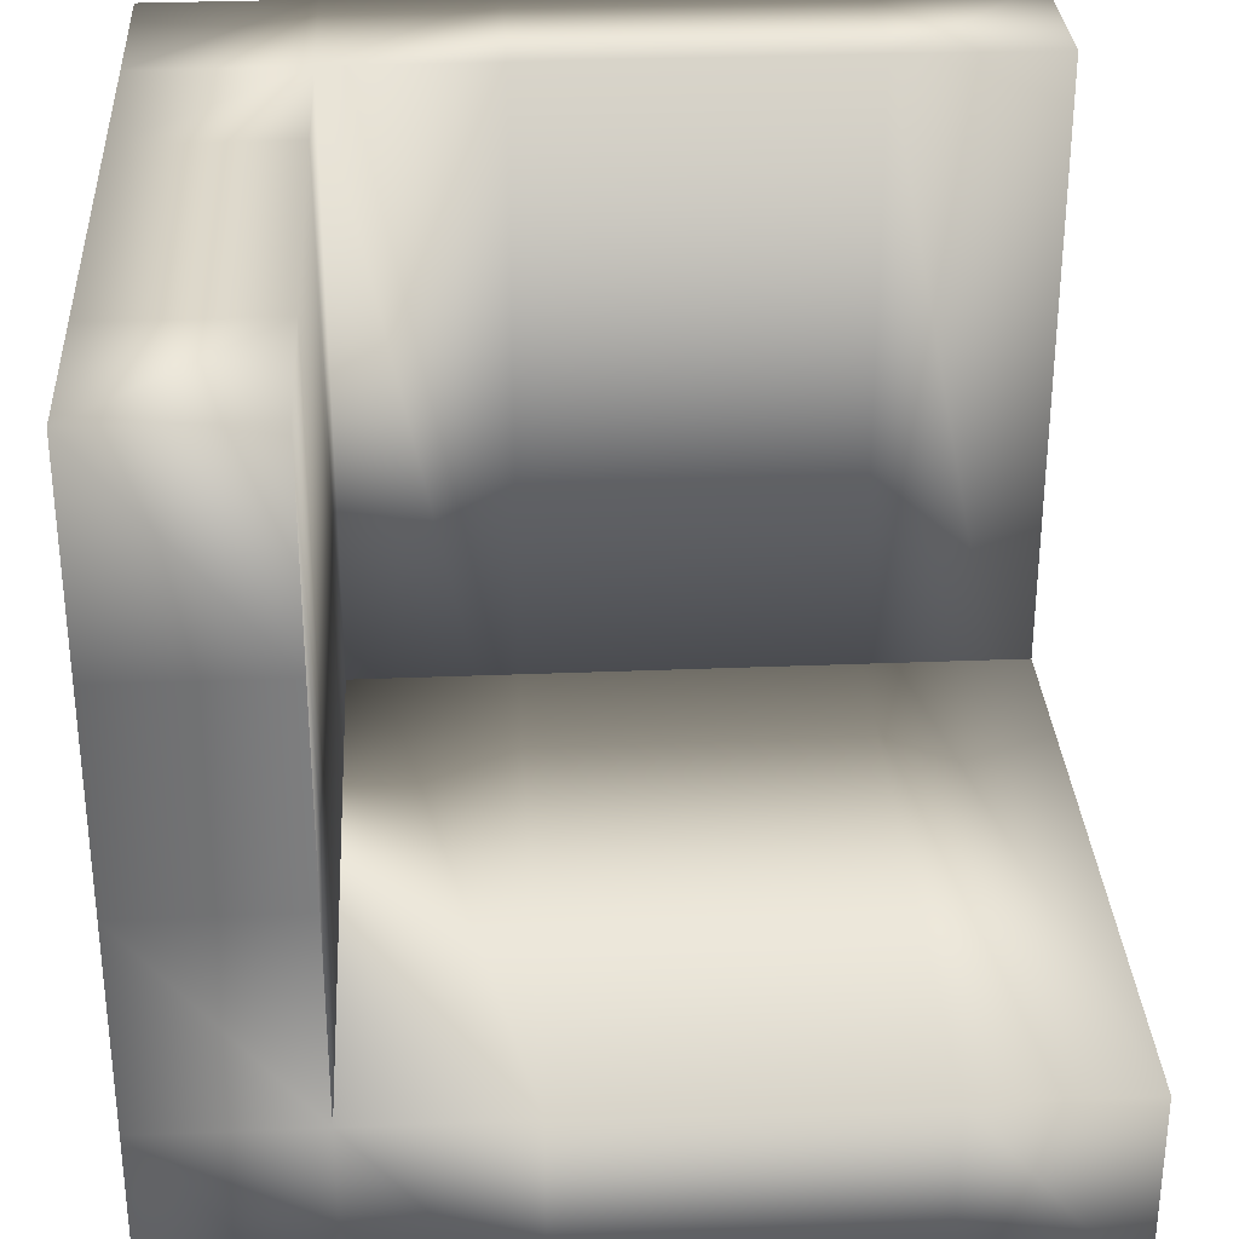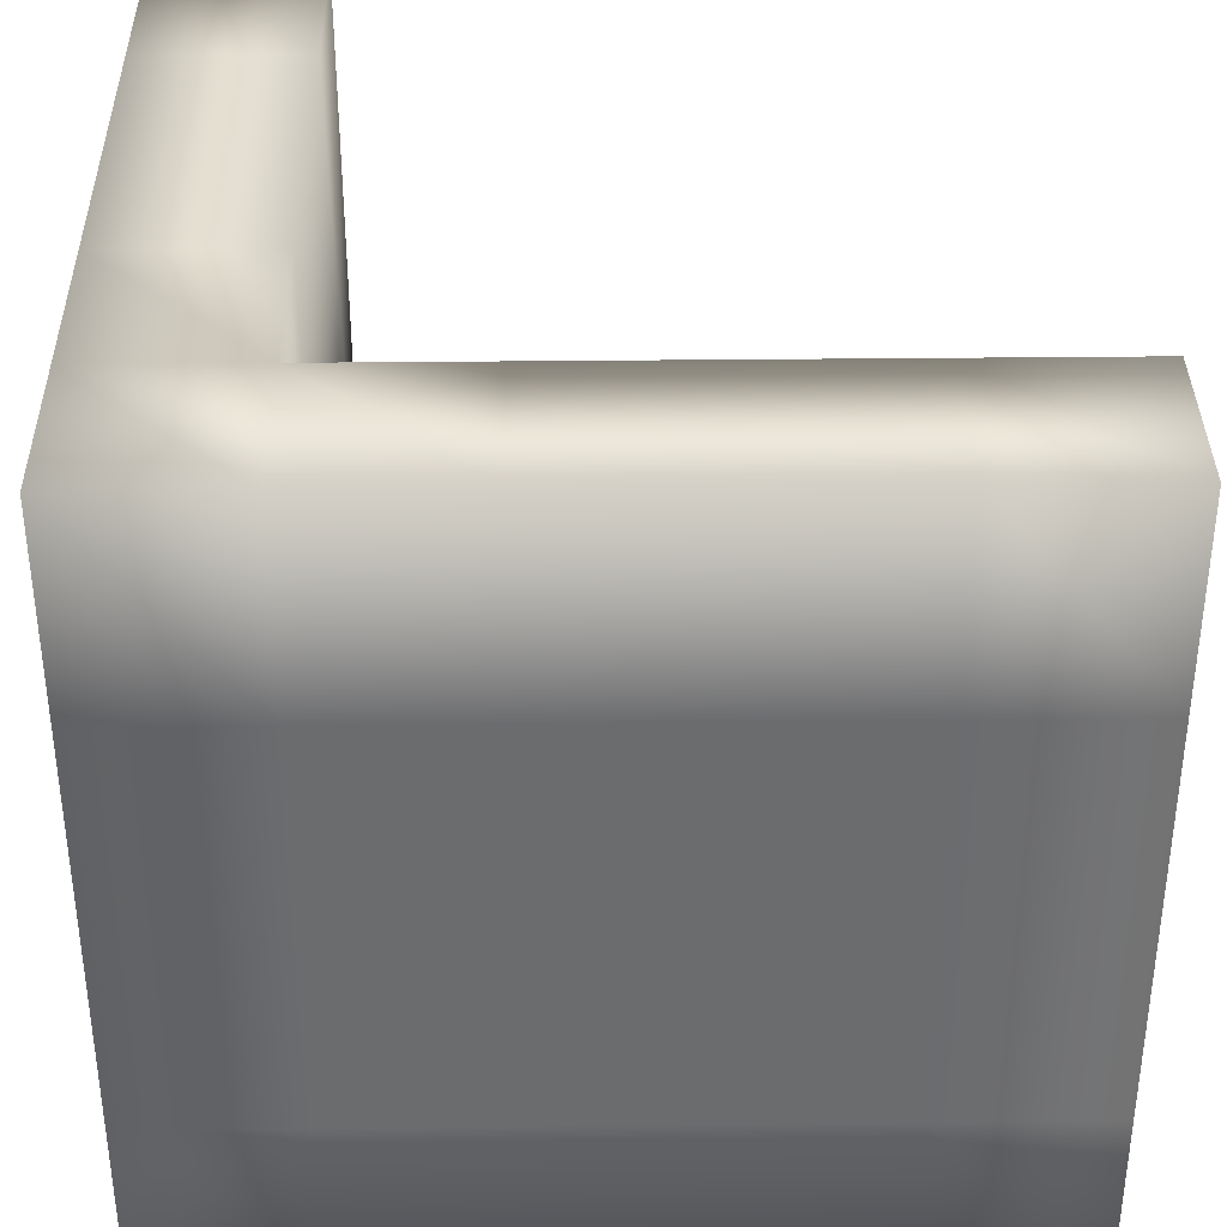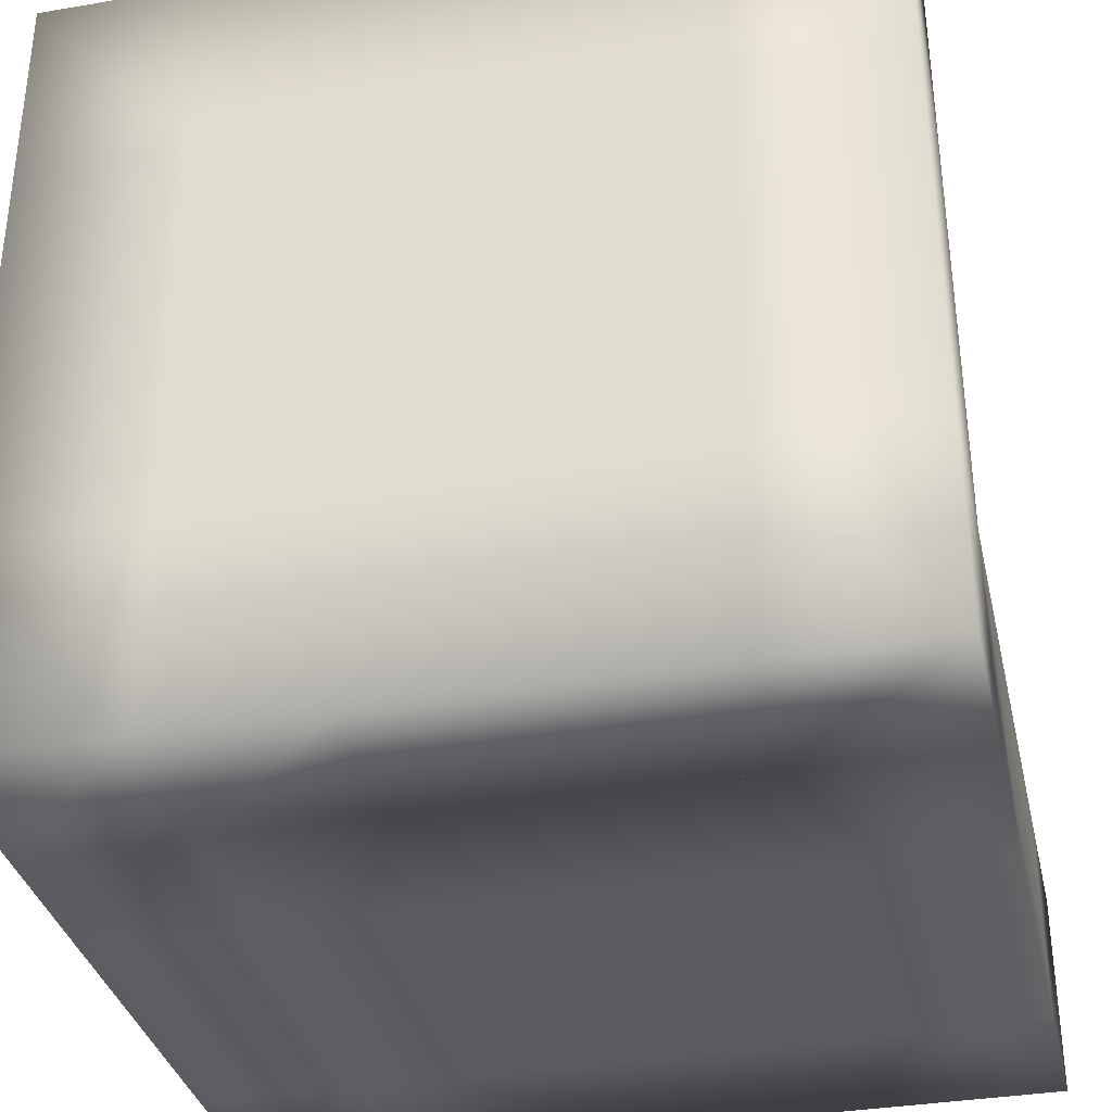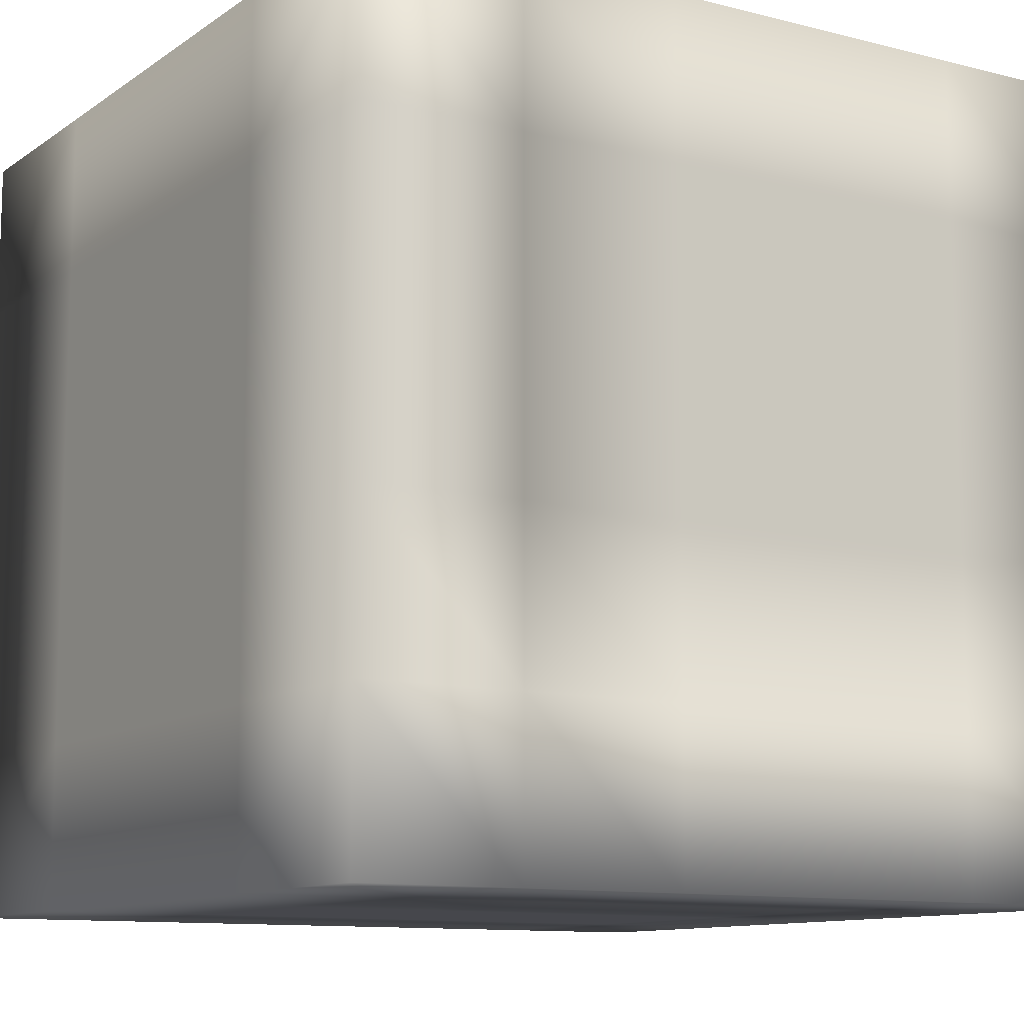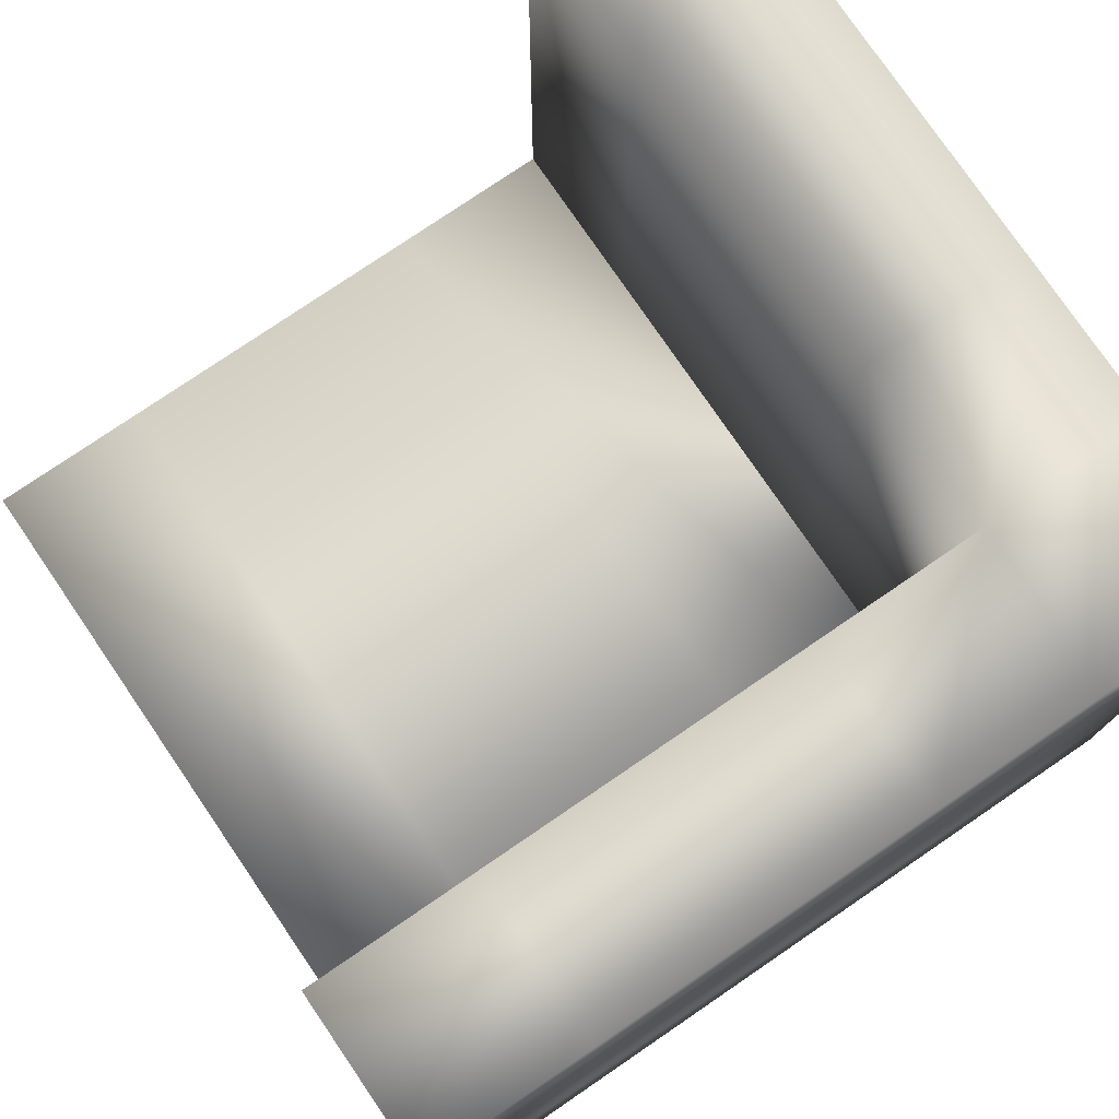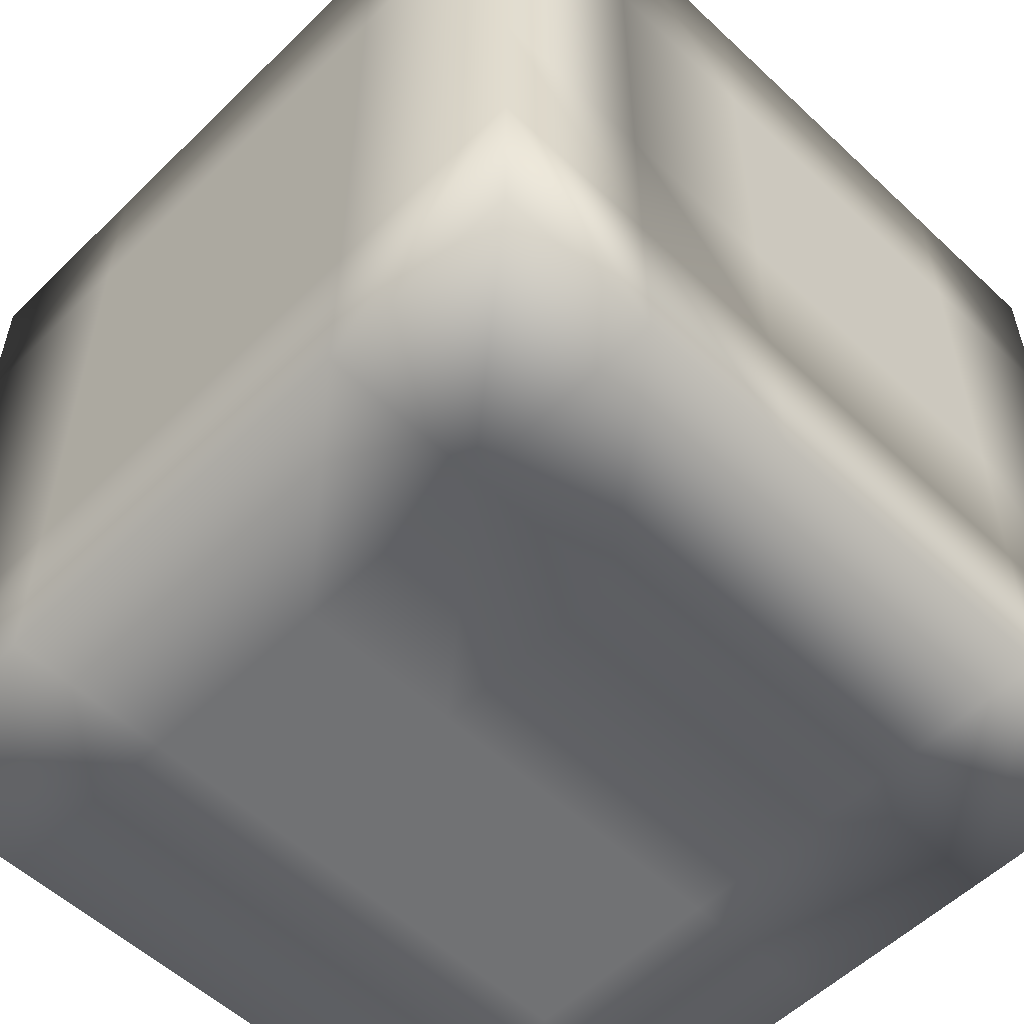
<metadata>
{"format":"obj","ext":"obj","renderer":"f3d","projection":"perspective","resolution":1024,"background":"white","views":[{"elev":30.9,"azim":-3.3,"up":"+Y"},{"elev":36.5,"azim":-90.8,"up":"+Y"},{"elev":-34.8,"azim":-77.2,"up":"+Y"},{"elev":-11.0,"azim":-32.2,"up":"+Z"},{"elev":77.4,"azim":145.7,"up":"+Y"},{"elev":-55.5,"azim":-44.5,"up":"+Z"}]}
</metadata>
<code>
o Cube
v 1 -1 -1
v 1 -1 1
v -1 -1 1
v -1 -1 -1
v 1 1 -1
v -1 1 1
v -1 1 -1
v 1 -0.5 -1
v 1 0 -1
v 1 0.5 -1
v 1 -0.5 1
v -1 -0.5 1
v -1 0 1
v -1 0.5 1
v -1 -0.5 -1
v -1 0 -1
v -1 0.5 -1
v 0.6 -1 -1
v 0.2 -1 -1
v -0.2 -1 -1
v -0.6 -1 -1
v 0.6 -1 1
v 0.2 -1 1
v -0.2 -1 1
v -0.6 -1 1
v 0.6 1 -1
v 0.2 1 -1
v -0.2 1 -1
v -0.6 1 -1
v -0.6 1 1
v 0.6 0.5 -1
v 0.2 0.5 -1
v -0.2 0.5 -1
v -0.6 0.5 -1
v 0.6 0 -1
v 0.2 0 -1
v -0.2 0 -1
v -0.6 0 -1
v 0.6 -0.5 -1
v 0.2 -0.5 -1
v -0.2 -0.5 -1
v -0.6 -0.5 -1
v 0.6 -0.5 1
v 0.2 -0.5 1
v -0.2 -0.5 1
v -0.6 -0.5 1
v -0.6 0 1
v -0.6 0.5 1
v 1 -1 -0.6
v 1 -1 -0.2
v 1 -1 0.2
v 1 -1 0.6
v -1 -1 0.6
v -1 -1 0.2
v -1 -1 -0.2
v -1 -1 -0.6
v 1 1 -0.6
v -1 1 0.6
v -1 1 0.2
v -1 1 -0.2
v -1 1 -0.6
v -1 -0.5 0.6
v -1 -0.5 0.2
v -1 -0.5 -0.2
v -1 -0.5 -0.6
v -1 0 0.6
v -1 0 0.2
v -1 0 -0.2
v -1 0 -0.6
v -1 0.5 0.6
v -1 0.5 0.2
v -1 0.5 -0.2
v -1 0.5 -0.6
v 1 -0.5 -0.6
v 1 -0.5 -0.2
v 1 -0.5 0.2
v 1 -0.5 0.6
v 1 0 -0.6
v 1 0.5 -0.6
v 0.6 1 -0.6
v 0.2 1 -0.6
v -0.2 1 -0.6
v 0.8893 0.981 1.467
v -0.6 1 -0.6
v -0.6 1 -0.2
v -0.6 1 0.2
v -0.6 1 0.6
v 0.6 -1 0.6
v 0.6 -1 0.2
v 0.6 -1 -0.2
v 0.6 -1 -0.6
v 0.2 -1 0.6
v 0.2 -1 0.2
v 0.2 -1 -0.2
v 0.2 -1 -0.6
v -0.2 -1 0.6
v -0.2 -1 0.2
v -0.2 -1 -0.2
v -0.2 -1 -0.6
v -0.6 -1 0.6
v -0.6 -1 0.2
v -0.6 -1 -0.2
v -0.6 -1 -0.6
f 100 25 3 53
f 87 58 6 30
f 48 30 6 14
f 73 61 7 17
f 42 21 4 15
f 29 34 17 7
f 34 38 16 17
f 38 42 15 16
f 56 65 15 4
f 65 69 16 15
f 69 73 17 16
f 25 46 12 3
f 46 47 13 12
f 47 48 14 13
f 52 77 11 2
f 2 11 43 22
f 22 43 44 23
f 23 44 45 24
f 24 45 46 25
f 9 8 39 35
f 35 39 40 36
f 36 40 41 37
f 37 41 42 38
f 10 9 35 31
f 31 35 36 32
f 32 36 37 33
f 33 37 38 34
f 5 10 31 26
f 26 31 32 27
f 27 32 33 28
f 28 33 34 29
f 8 1 18 39
f 39 18 19 40
f 40 19 20 41
f 41 20 21 42
f 52 2 22 88
f 88 22 23 92
f 92 23 24 96
f 96 24 25 100
f 20 99 103 21
f 99 98 102 103
f 98 97 101 102
f 97 96 100 101
f 19 95 99 20
f 95 94 98 99
f 94 93 97 98
f 93 92 96 97
f 18 91 95 19
f 91 90 94 95
f 90 89 93 94
f 89 88 92 93
f 1 49 91 18
f 49 50 90 91
f 50 51 89 90
f 51 52 88 89
f 28 29 84 82
f 27 28 82 81
f 26 27 81 80
f 5 26 80 57
f 9 10 79 78
f 80 91 49 57
f 81 95 91 80
f 8 9 78 74
f 82 99 95 81
f 84 103 99 82
f 85 102 103 84
f 1 8 74 49
f 49 74 75 50
f 50 75 76 51
f 51 76 77 52
f 13 14 70 66
f 66 70 71 67
f 67 71 72 68
f 68 72 73 69
f 12 13 66 62
f 62 66 67 63
f 63 67 68 64
f 64 68 69 65
f 3 12 62 53
f 53 62 63 54
f 54 63 64 55
f 55 64 65 56
f 14 6 58 70
f 70 58 59 71
f 71 59 60 72
f 72 60 61 73
f 10 5 57 79
f 86 101 102 85
f 87 100 101 86
f 30 25 100 87
f 29 7 61 84
f 84 61 60 85
f 85 60 59 86
f 86 59 58 87
f 21 103 56 4
f 103 102 55 56
f 102 101 54 55
f 101 100 53 54
f 42 46 45 41
f 41 45 44 40
f 40 44 43 39
f 39 43 11 8

</code>
